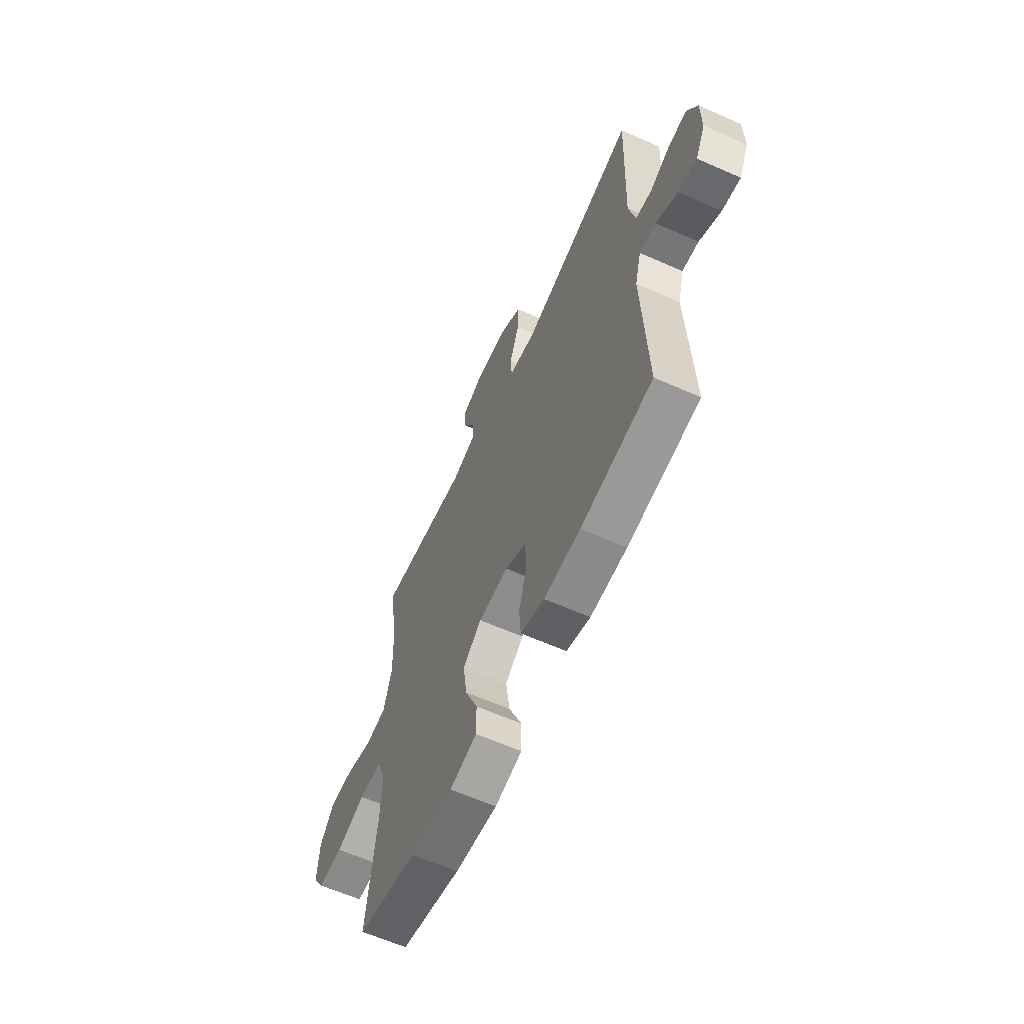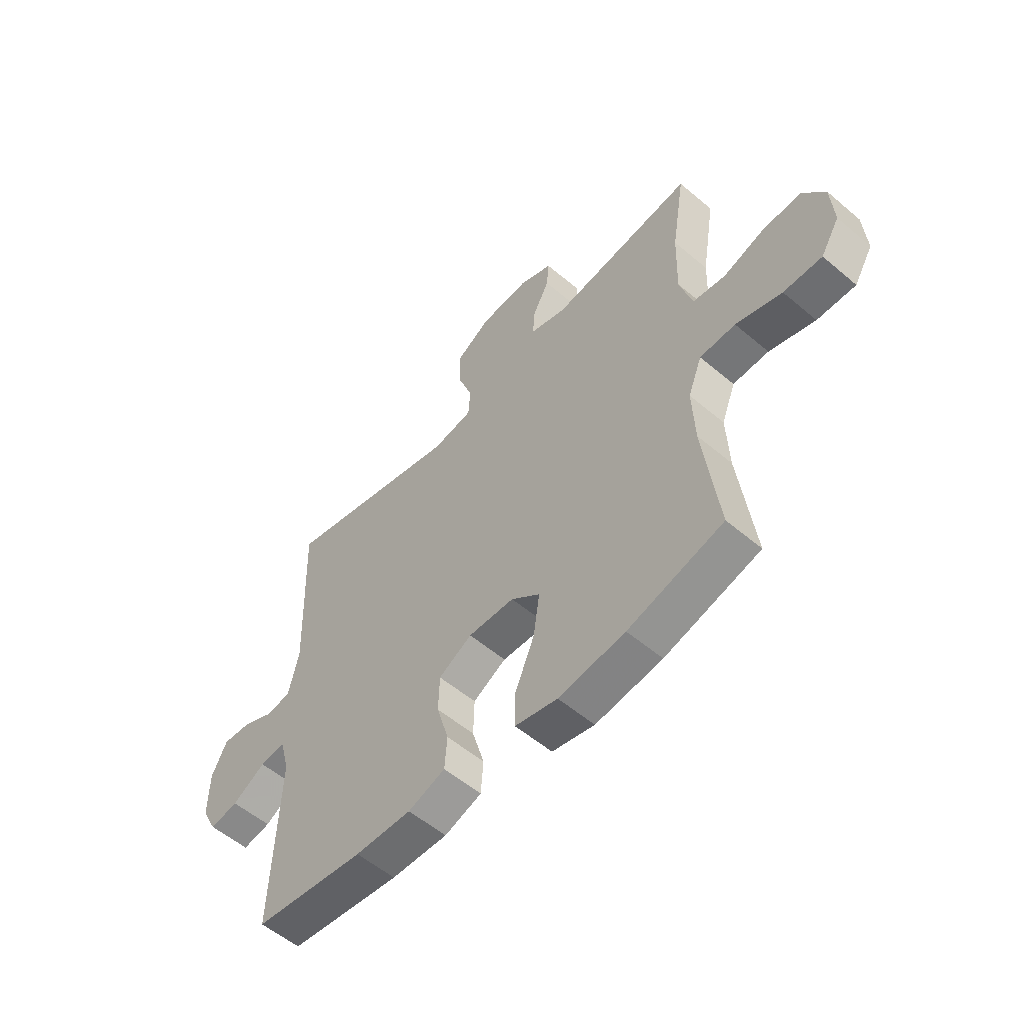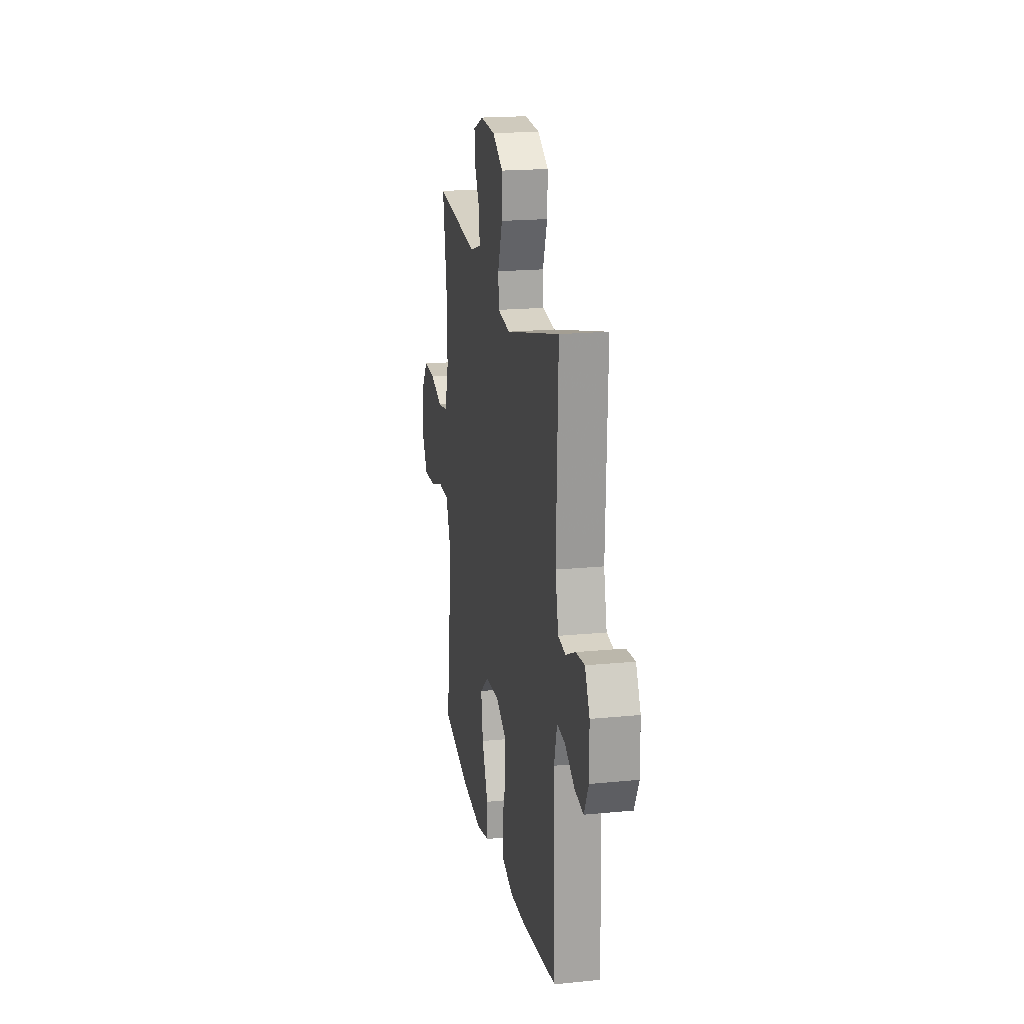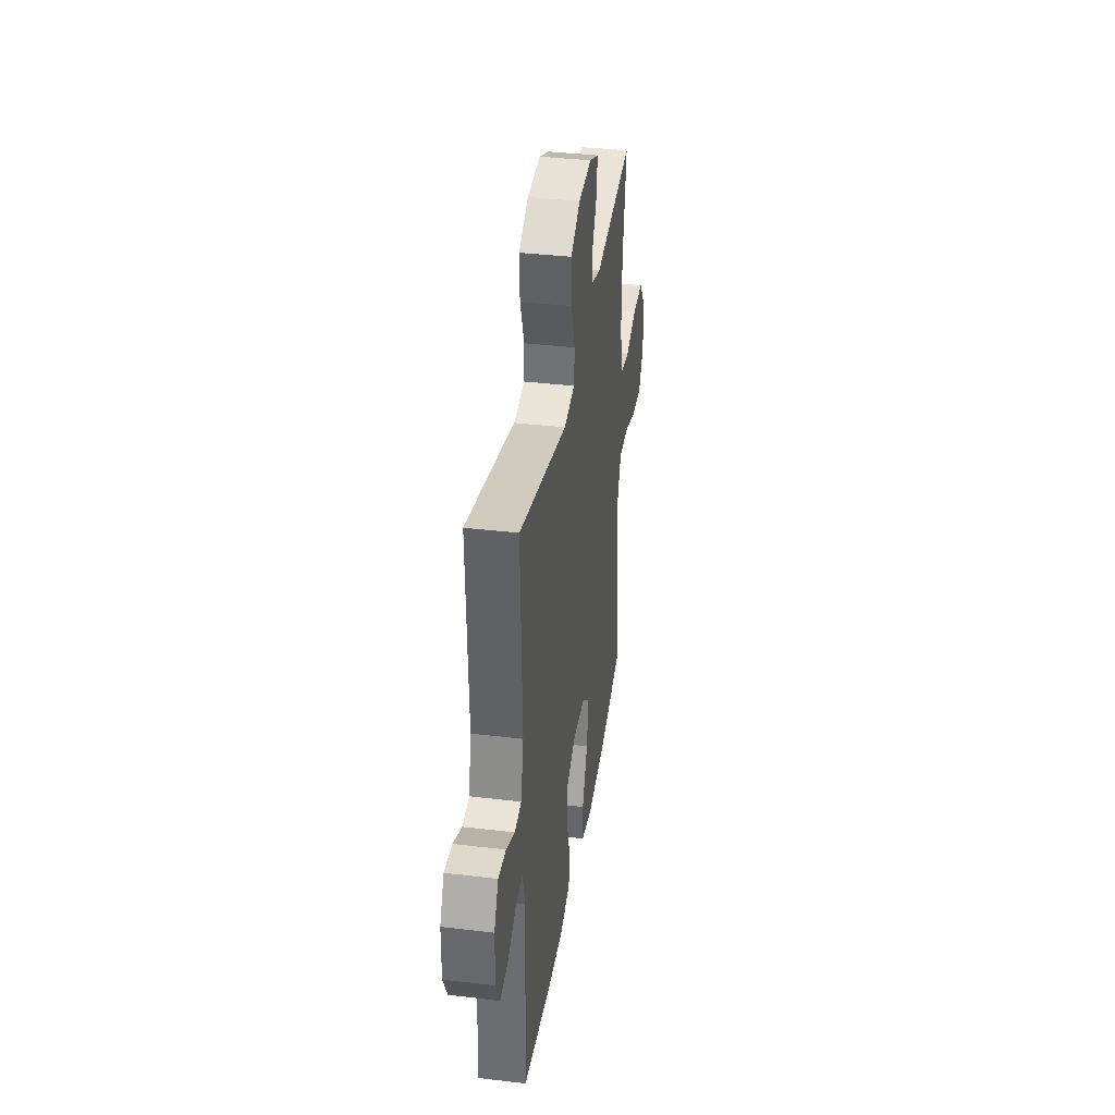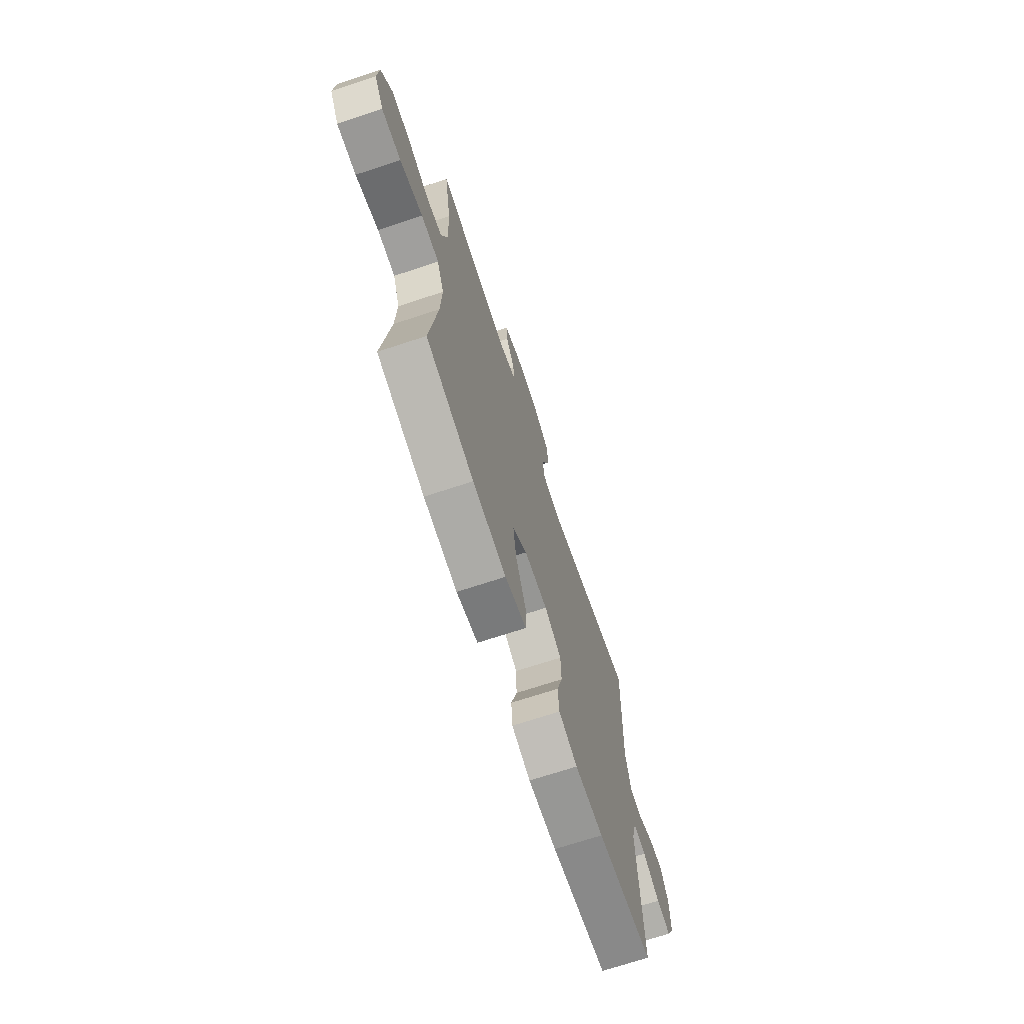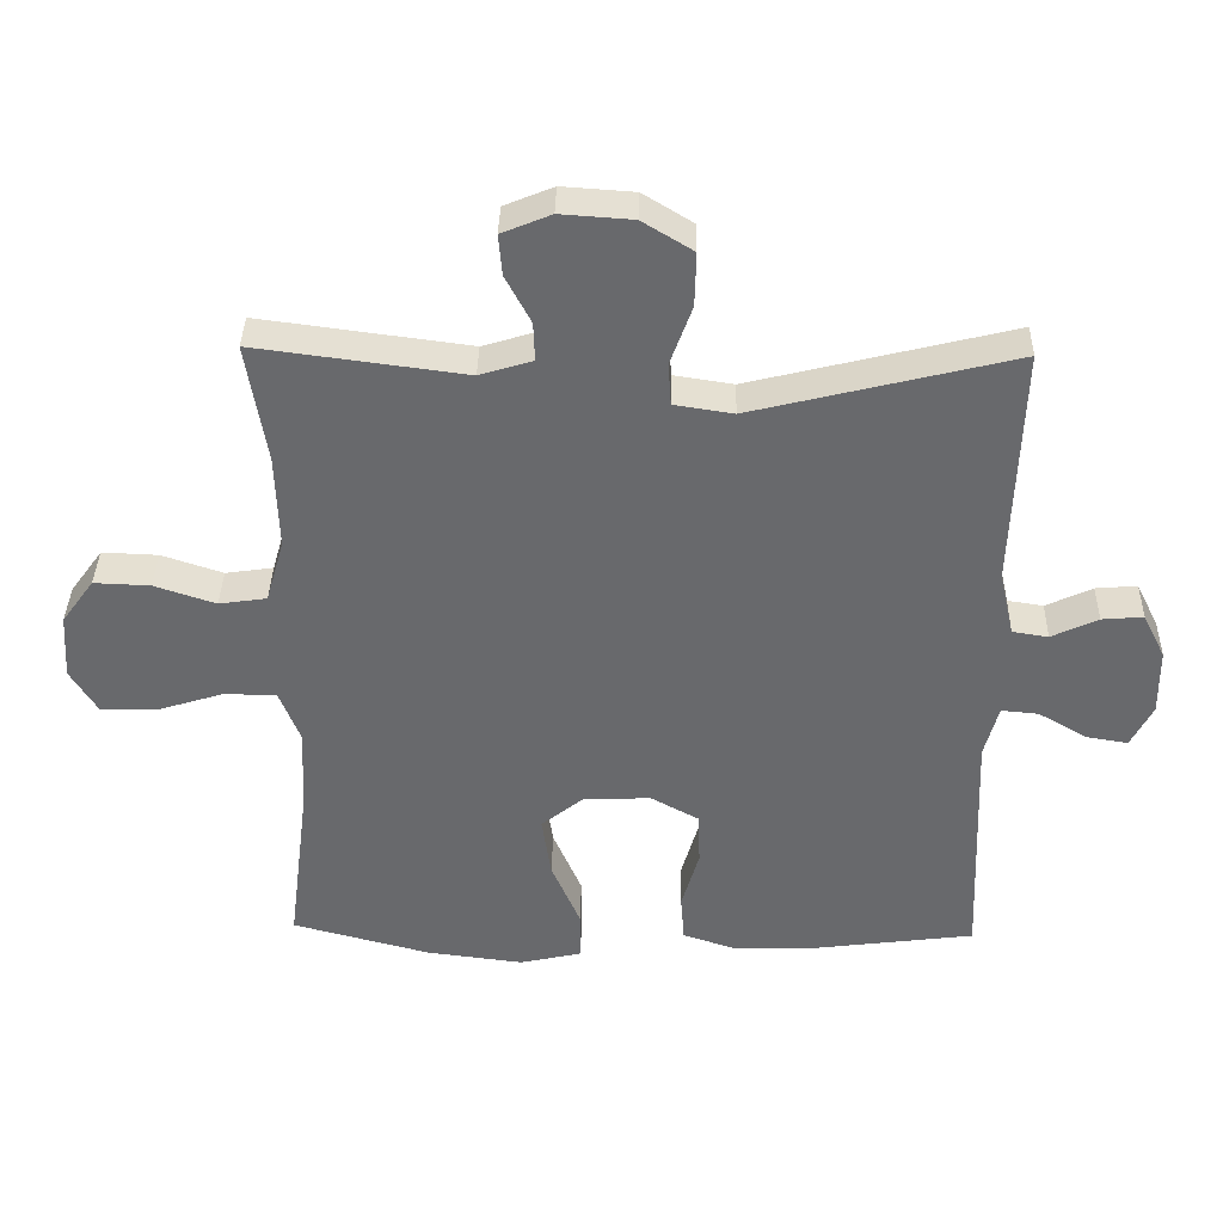
<metadata>
{"format":"obj","ext":"obj","renderer":"f3d","projection":"perspective","resolution":1024,"background":"white","views":[{"elev":-62.0,"azim":-114.2,"up":"+Z"},{"elev":-55.5,"azim":48.3,"up":"+Z"},{"elev":19.1,"azim":-100.6,"up":"+Z"},{"elev":37.0,"azim":-81.2,"up":"+Z"},{"elev":-69.9,"azim":108.3,"up":"+Z"},{"elev":37.1,"azim":-178.7,"up":"+Z"}]}
</metadata>
<code>
v 0.5 0.07 0.5
v 0.472 0.07 0.328
v 0.468 0.07 0.193
v 0.494 0.07 0.103
v 0.562 0.07 0.093
v 0.649 0.07 0.122
v 0.729 0.07 0.125
v 0.775 0.07 0.062
v 0.781 0.07 -0.031
v 0.742 0.07 -0.095
v 0.662 0.07 -0.093
v 0.567 0.07 -0.063
v 0.493 0.07 -0.065
v 0.464 0.07 -0.139
v 0.469 0.07 -0.255
v 0.5 0.07 -0.5
v 0.303 0.07 -0.552
v 0.165 0.07 -0.569
v 0.077 0.07 -0.549
v 0.077 0.07 -0.478
v 0.118 0.07 -0.382
v 0.131 0.07 -0.294
v 0.071 0.07 -0.246
v -0.025 0.07 -0.242
v -0.094 0.07 -0.28
v -0.096 0.07 -0.355
v -0.071 0.07 -0.441
v -0.076 0.07 -0.508
v -0.153 0.07 -0.534
v -0.27 0.07 -0.53
v -0.5 0.07 -0.5
v -0.486 0.07 -0.148
v -0.506 0.07 -0.073
v -0.559 0.07 -0.078
v -0.628 0.07 -0.118
v -0.687 0.07 -0.128
v -0.718 0.07 -0.067
v -0.717 0.07 0.028
v -0.685 0.07 0.092
v -0.626 0.07 0.087
v -0.56 0.07 0.056
v -0.509 0.07 0.064
v -0.488 0.07 0.156
v -0.5 0.07 0.5
v -0.129 0.07 0.408
v -0.045 0.07 0.421
v -0.041 0.07 0.481
v -0.072 0.07 0.566
v -0.074 0.07 0.643
v -0.002 0.07 0.687
v 0.1 0.07 0.694
v 0.17 0.07 0.665
v 0.165 0.07 0.607
v 0.129 0.07 0.539
v 0.127 0.07 0.484
v 0.202 0.07 0.461
v 0.5 0 0.5
v 0.472 0 0.328
v 0.468 0 0.193
v 0.494 0 0.103
v 0.562 0 0.093
v 0.649 0 0.122
v 0.729 0 0.125
v 0.775 0 0.062
v 0.781 0 -0.031
v 0.742 0 -0.095
v 0.662 0 -0.093
v 0.567 0 -0.063
v 0.493 0 -0.065
v 0.464 0 -0.139
v 0.469 0 -0.255
v 0.5 0 -0.5
v 0.303 0 -0.552
v 0.165 0 -0.569
v 0.077 0 -0.549
v 0.077 0 -0.478
v 0.118 0 -0.382
v 0.131 0 -0.294
v 0.071 0 -0.246
v -0.025 0 -0.242
v -0.094 0 -0.28
v -0.096 0 -0.355
v -0.071 0 -0.441
v -0.076 0 -0.508
v -0.153 0 -0.534
v -0.27 0 -0.53
v -0.5 0 -0.5
v -0.486 0 -0.148
v -0.506 0 -0.073
v -0.559 0 -0.078
v -0.628 0 -0.118
v -0.687 0 -0.128
v -0.718 0 -0.067
v -0.717 0 0.028
v -0.685 0 0.092
v -0.626 0 0.087
v -0.56 0 0.056
v -0.509 0 0.064
v -0.488 0 0.156
v -0.5 0 0.5
v -0.129 0 0.408
v -0.045 0 0.421
v -0.041 0 0.481
v -0.072 0 0.566
v -0.074 0 0.643
v -0.002 0 0.687
v 0.1 0 0.694
v 0.17 0 0.665
v 0.165 0 0.607
v 0.129 0 0.539
v 0.127 0 0.484
v 0.202 0 0.461
f 51 52 53 54
f 51 54 55
f 50 51 55
f 47 48 49 50
f 46 47 50 55
f 43 44 45
f 42 43 45 46
f 38 39 40 41
f 38 41 42
f 37 38 42
f 34 35 36 37
f 33 34 37 42
f 32 33 42 46
f 26 27 28 29
f 25 26 29 30
f 18 19 20 21
f 18 21 22
f 15 16 17 18
f 14 15 18 22
f 13 14 22 23
f 9 10 11 12
f 9 12 13
f 8 9 13
f 5 6 7 8
f 5 8 13 23
f 56 1 2
f 56 2 3
f 55 56 3 4
f 46 55 4
f 32 46 4
f 25 30 31 32
f 24 25 32 4
f 4 5 23 24
f 110 109 108 107
f 111 110 107
f 111 107 106
f 106 105 104 103
f 111 106 103 102
f 101 100 99
f 102 101 99 98
f 97 96 95 94
f 98 97 94
f 98 94 93
f 93 92 91 90
f 98 93 90 89
f 102 98 89 88
f 85 84 83 82
f 86 85 82 81
f 77 76 75 74
f 78 77 74
f 74 73 72 71
f 78 74 71 70
f 79 78 70 69
f 68 67 66 65
f 69 68 65
f 69 65 64
f 64 63 62 61
f 79 69 64 61
f 58 57 112
f 59 58 112
f 60 59 112 111
f 60 111 102
f 60 102 88
f 88 87 86 81
f 60 88 81 80
f 80 79 61 60
f 1 57 58 2
f 2 58 59 3
f 3 59 60 4
f 4 60 61 5
f 5 61 62 6
f 6 62 63 7
f 7 63 64 8
f 8 64 65 9
f 9 65 66 10
f 10 66 67 11
f 11 67 68 12
f 12 68 69 13
f 13 69 70 14
f 14 70 71 15
f 15 71 72 16
f 16 72 73 17
f 17 73 74 18
f 18 74 75 19
f 19 75 76 20
f 20 76 77 21
f 21 77 78 22
f 22 78 79 23
f 23 79 80 24
f 24 80 81 25
f 25 81 82 26
f 26 82 83 27
f 27 83 84 28
f 28 84 85 29
f 29 85 86 30
f 30 86 87 31
f 31 87 88 32
f 32 88 89 33
f 33 89 90 34
f 34 90 91 35
f 35 91 92 36
f 36 92 93 37
f 37 93 94 38
f 38 94 95 39
f 39 95 96 40
f 40 96 97 41
f 41 97 98 42
f 42 98 99 43
f 43 99 100 44
f 44 100 101 45
f 45 101 102 46
f 46 102 103 47
f 47 103 104 48
f 48 104 105 49
f 49 105 106 50
f 50 106 107 51
f 51 107 108 52
f 52 108 109 53
f 53 109 110 54
f 54 110 111 55
f 55 111 112 56
f 56 112 57 1

</code>
